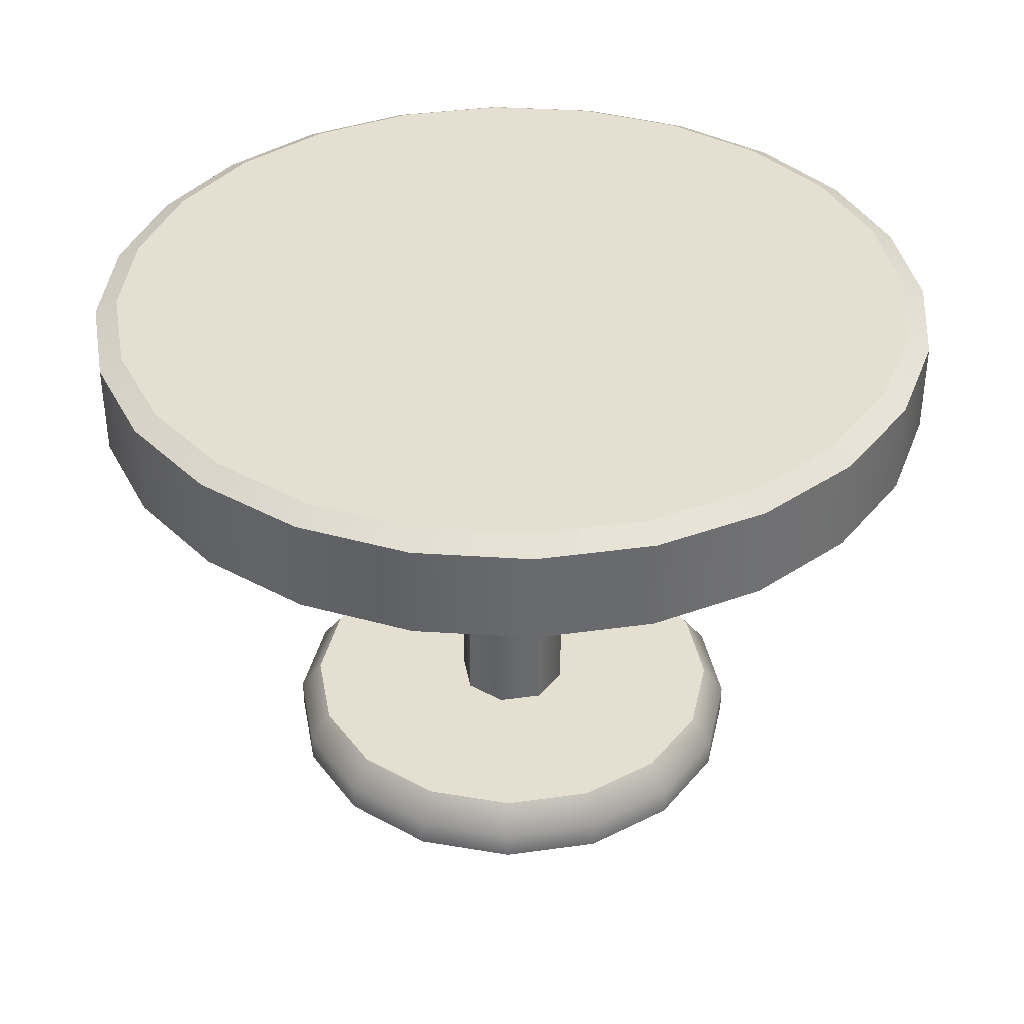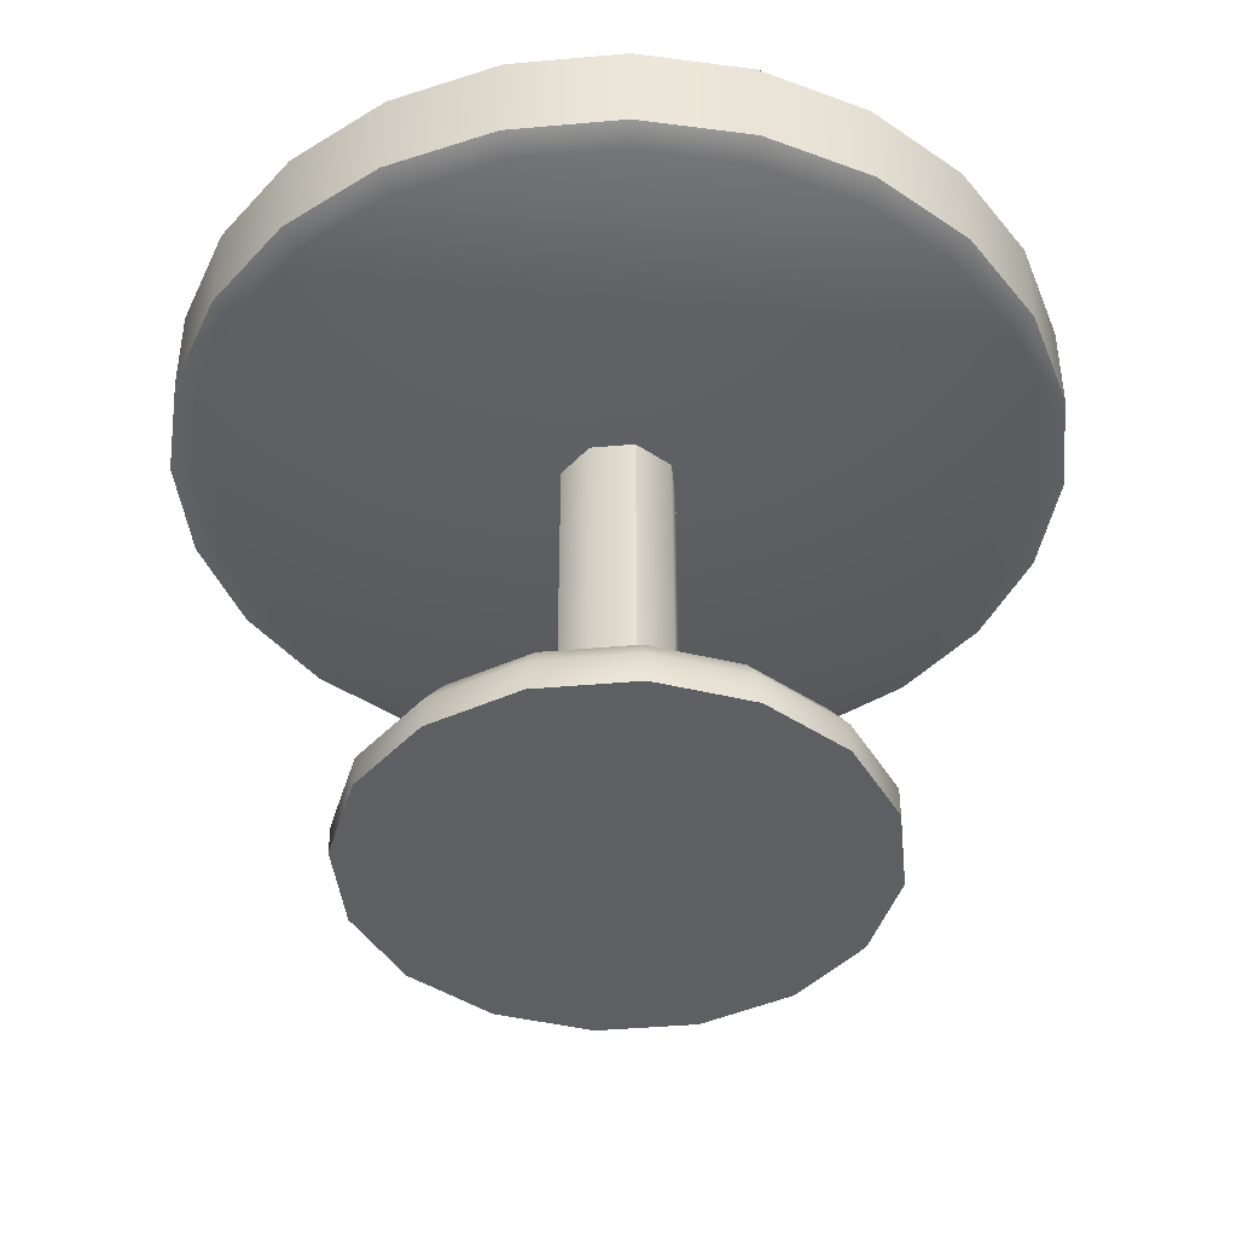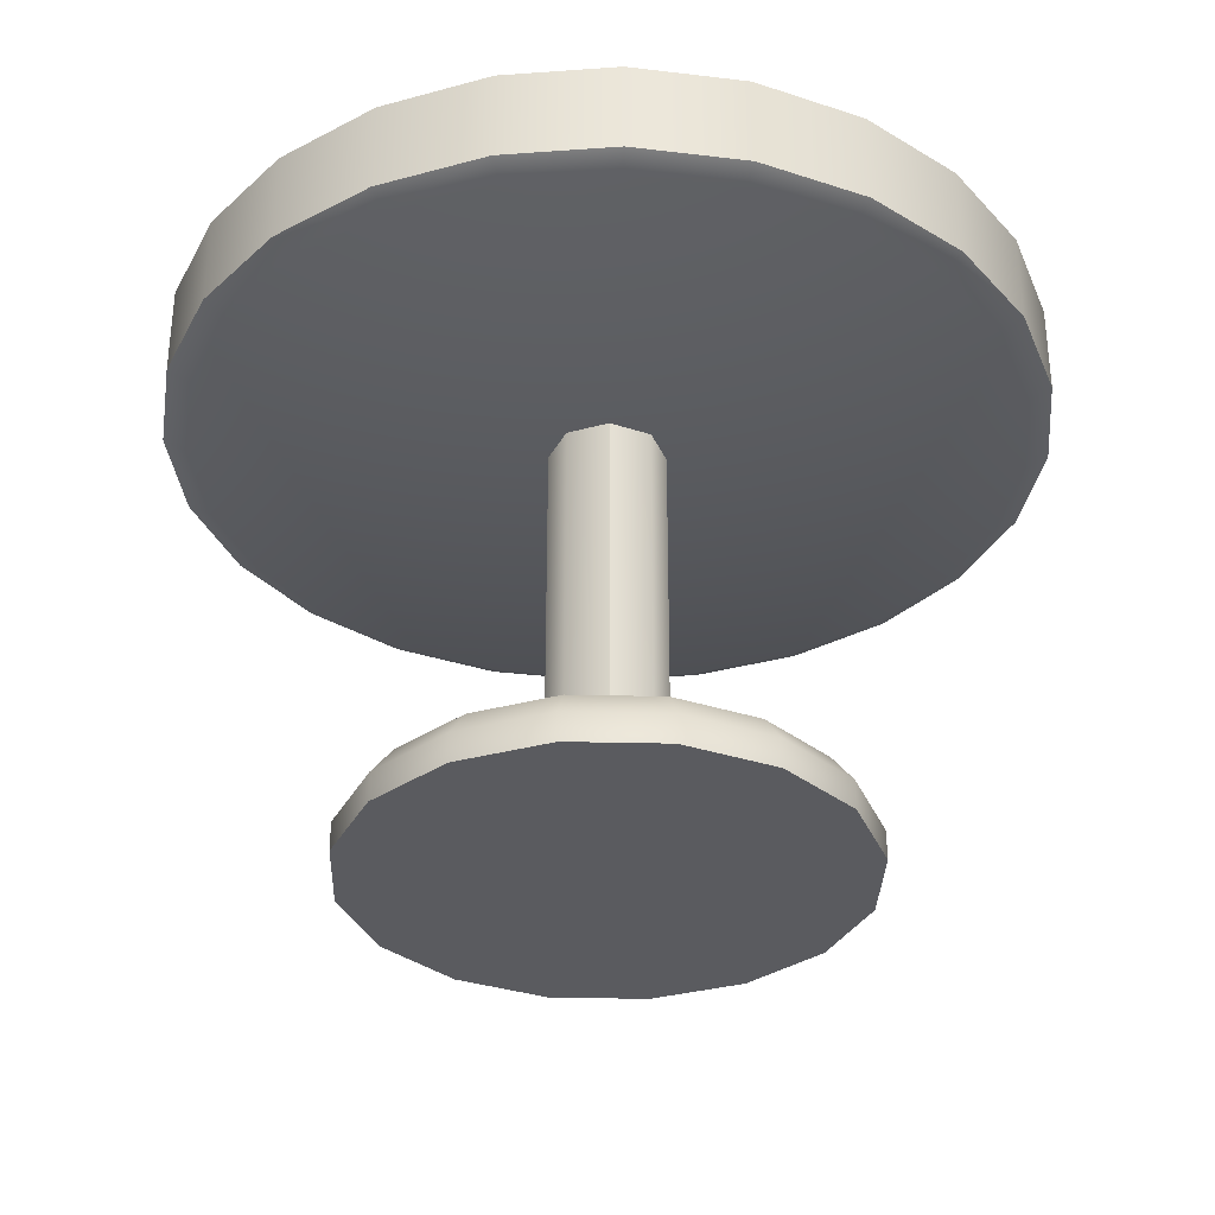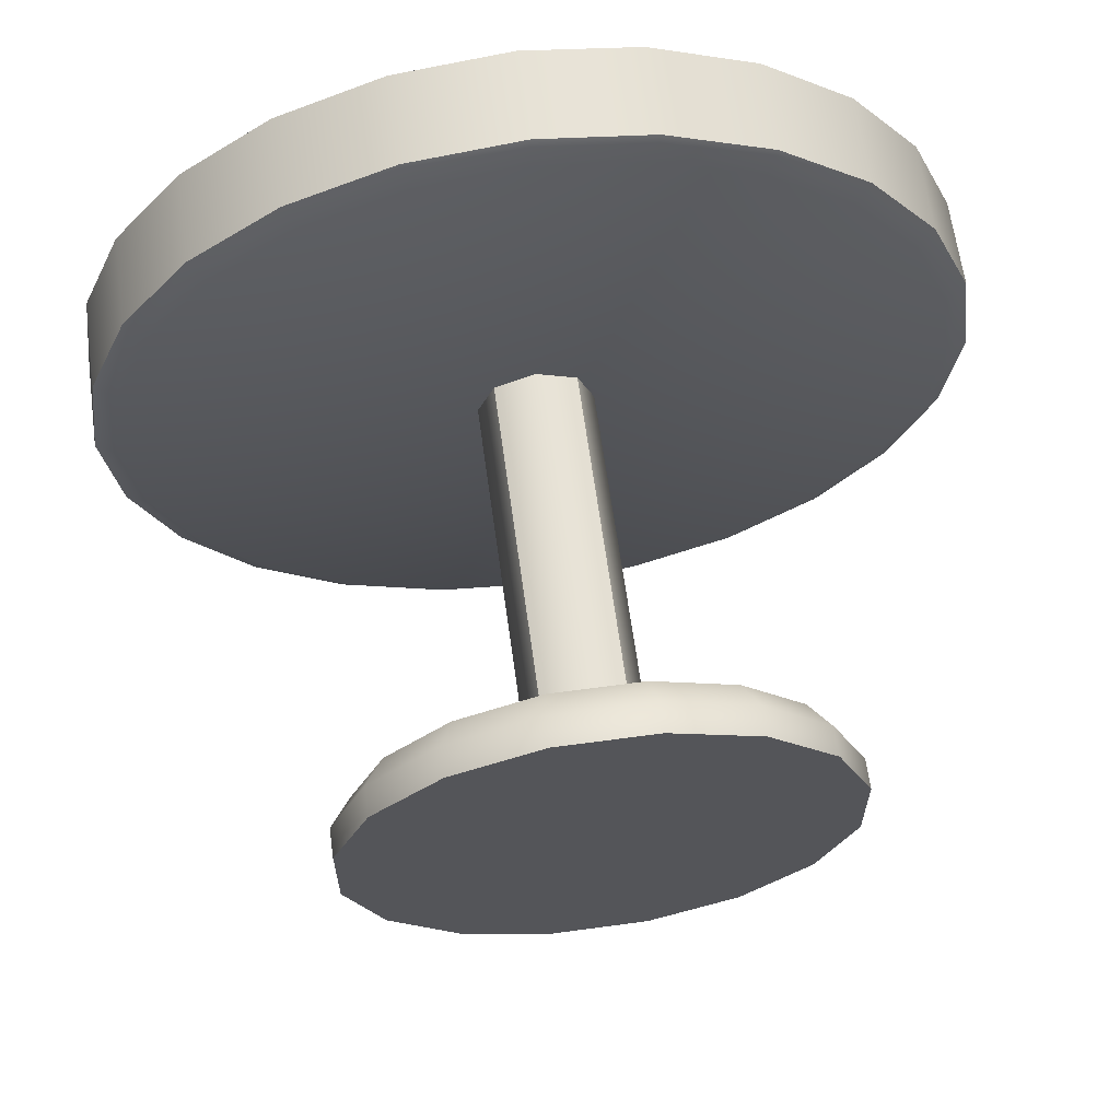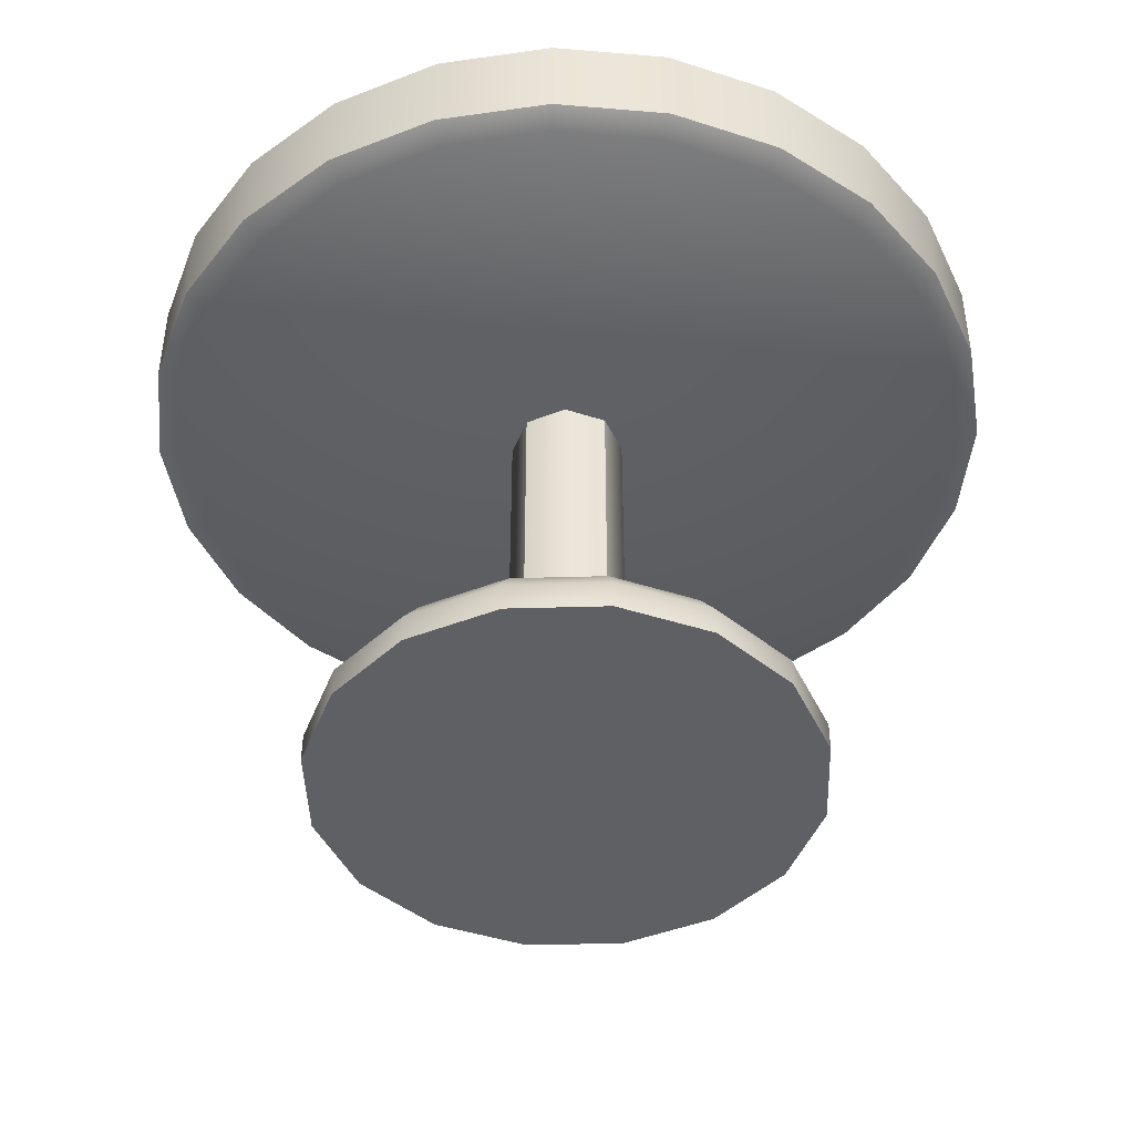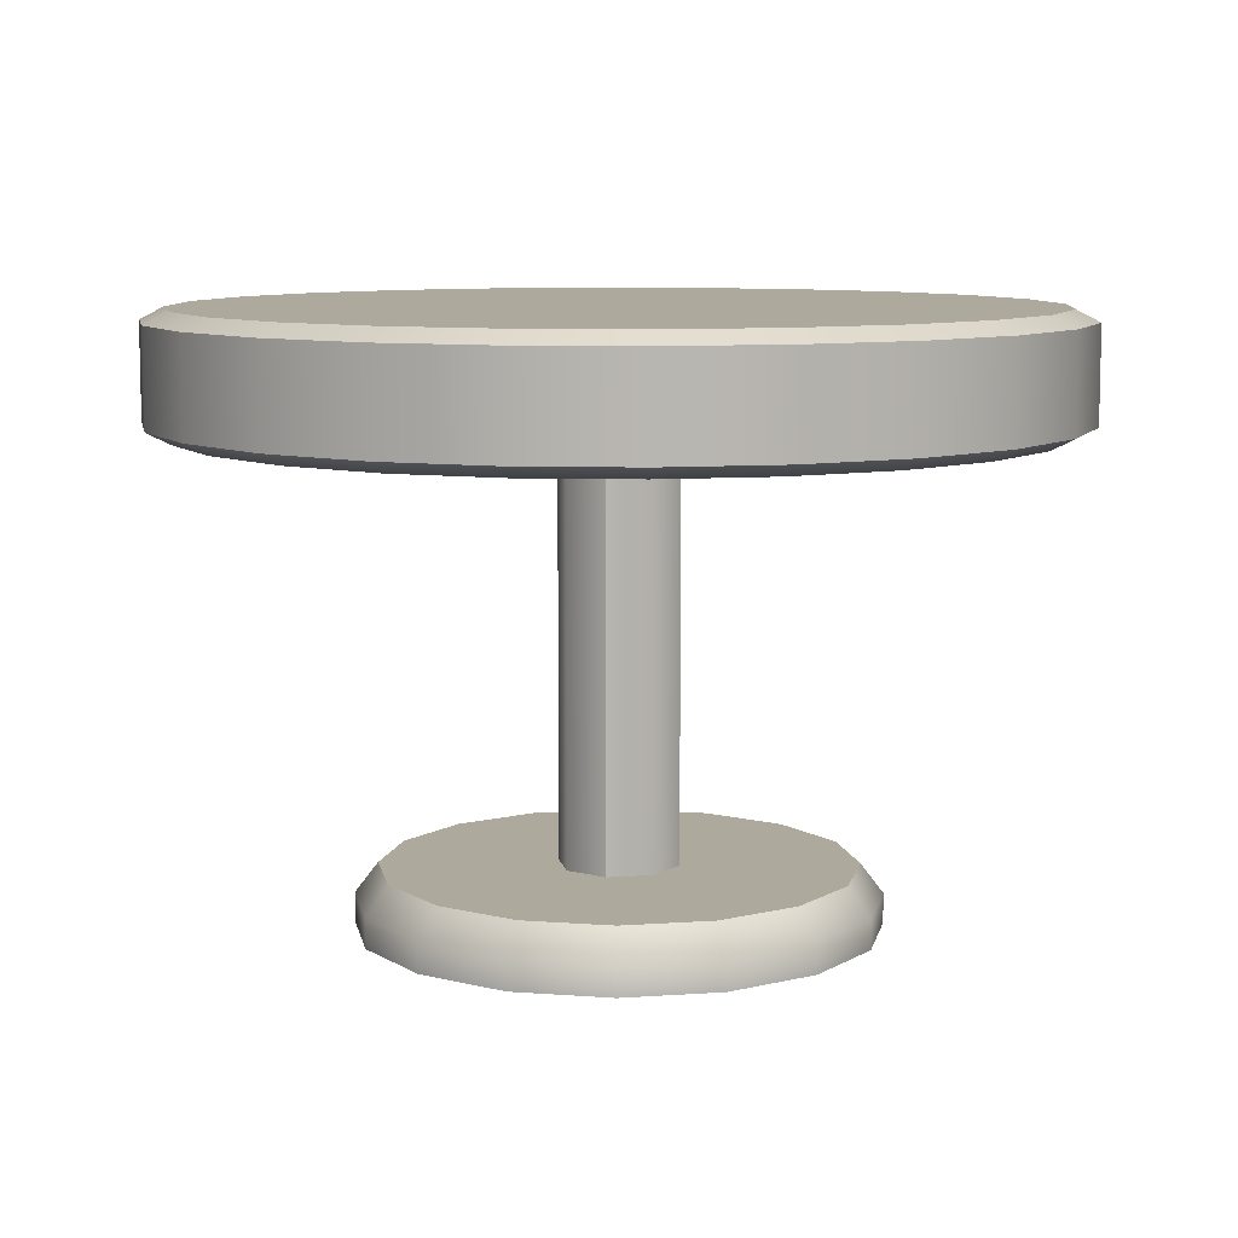
<metadata>
{"format":"obj","ext":"obj","renderer":"f3d","projection":"perspective","resolution":1024,"background":"white","views":[{"elev":37.4,"azim":102.3,"up":"+Y"},{"elev":-42.0,"azim":118.6,"up":"+Y"},{"elev":-33.0,"azim":-136.9,"up":"+Y"},{"elev":63.9,"azim":-7.8,"up":"+Z"},{"elev":-44.6,"azim":91.9,"up":"+Y"},{"elev":8.9,"azim":-33.3,"up":"+Y"}]}
</metadata>
<code>
o table_round_A_small_Cylinder.070
v 6e-06 0.8 -0.1
v 0.07072 0.8 -0.07071
v 0.1 0.8 -0
v 0.07072 0.8 0.07071
v 6e-06 0.8 0.1
v -0.07071 0.8 0.07071
v -0.09999 0.8 -0
v -0.07071 0.8 -0.07071
v -0.09999 0.1 -0
v 0.07072 0.1 0.07071
v 0.1 0.1 -0
v -0.07071 0.1 -0.07071
v 6e-06 0.1 0.1
v 6e-06 0.1 -0.1
v 0.07072 0.1 -0.07071
v -0.07071 0.1 0.07071
v 0.08372 0 -0.4213
v -0.08388 0 -0.4213
v 0.2386 0 -0.3572
v 0.3571 0 -0.2386
v 0.4212 0 -0.0838
v 0.4212 0 0.0838
v 0.3571 0 0.2386
v 0.2386 0 0.3572
v 0.08372 0 0.4213
v -0.08388 0 0.4213
v -0.2387 0 0.3572
v -0.3572 0 0.2386
v -0.4214 0 0.0838
v -0.4214 0 -0.0838
v -0.3572 0 -0.2386
v -0.2387 0 -0.3572
v -8.8e-05 -0 0
v -0.4214 0.05 -0.0838
v -0.3837 0.1 -0.07632
v 0.3571 0.05 0.2386
v 0.3252 0.1 0.2173
v -0.3572 0.05 -0.2386
v -0.3253 0.1 -0.2173
v 0.2386 0.05 0.3572
v 0.2173 0.1 0.3253
v -0.2387 0.05 -0.3572
v -0.2174 0.1 -0.3253
v 0.08372 0.05 0.4213
v 0.07625 0.1 0.3837
v 0.08372 0.05 -0.4213
v 0.07625 0.1 -0.3837
v -0.08388 0.05 0.4213
v -0.07639 0.1 0.3837
v 0.2386 0.05 -0.3572
v 0.2173 0.1 -0.3253
v -0.2387 0.05 0.3572
v -0.2174 0.1 0.3253
v 0.3571 0.05 -0.2386
v 0.3252 0.1 -0.2173
v -0.3572 0.05 0.2386
v -0.3253 0.1 0.2173
v 0.4212 0.05 -0.0838
v 0.3836 0.1 -0.07632
v -0.3837 0.1 0.07632
v -0.4214 0.05 0.0838
v 0.3836 0.1 0.07632
v 0.4212 0.05 0.0838
v -0.07639 0.1 -0.3837
v -0.08388 0.05 -0.4213
v -0 0.8 0
v 0 0.82 -0.75
v -0 1 0
v 0 0.98 -0.75
v 0.1941 0.82 -0.7244
v 0.1941 0.98 -0.7244
v 0.375 0.82 -0.6495
v 0.375 0.98 -0.6495
v 0.5303 0.82 -0.5303
v 0.5303 0.98 -0.5303
v 0.6495 0.82 -0.375
v 0.6495 0.98 -0.375
v 0.7244 0.82 -0.1941
v 0.7244 0.98 -0.1941
v 0.75 0.82 0
v 0.75 0.98 0
v 0.7244 0.82 0.1941
v 0.7244 0.98 0.1941
v 0.6495 0.82 0.375
v 0.6495 0.98 0.375
v 0.5303 0.82 0.5303
v 0.5303 0.98 0.5303
v 0.375 0.82 0.6495
v 0.375 0.98 0.6495
v 0.1941 0.82 0.7244
v 0.1941 0.98 0.7244
v -0 0.82 0.75
v -0 0.98 0.75
v -0.1941 0.82 0.7244
v -0.1941 0.98 0.7244
v -0.375 0.82 0.6495
v -0.375 0.98 0.6495
v -0.5303 0.82 0.5303
v -0.5303 0.98 0.5303
v -0.6495 0.82 0.375
v -0.6495 0.98 0.375
v -0.7244 0.82 0.1941
v -0.7244 0.98 0.1941
v -0.75 0.82 -0
v -0.75 0.98 -0
v -0.7244 0.82 -0.1941
v -0.7244 0.98 -0.1941
v -0.6495 0.82 -0.375
v -0.6495 0.98 -0.375
v -0.5303 0.82 -0.5303
v -0.5303 0.98 -0.5303
v -0.375 0.82 -0.6495
v -0.375 0.98 -0.6495
v -0.1941 0.82 -0.7244
v -0.1941 0.98 -0.7244
v 0.1839 0.8 -0.6864
v 0 0.8 -0.7106
v 0 1 -0.7106
v 0.1839 1 -0.6864
v 0.3553 0.8 -0.6154
v 0.3553 1 -0.6154
v 0.5025 0.8 -0.5025
v 0.5025 1 -0.5025
v 0.6154 0.8 -0.3553
v 0.6154 1 -0.3553
v 0.6864 0.8 -0.1839
v 0.6864 1 -0.1839
v 0.7106 0.8 0
v 0.7106 1 0
v 0.6864 0.8 0.1839
v 0.6864 1 0.1839
v 0.6154 0.8 0.3553
v 0.6154 1 0.3553
v 0.5025 0.8 0.5025
v 0.5025 1 0.5025
v 0.3553 0.8 0.6154
v 0.3553 1 0.6154
v 0.1839 0.8 0.6864
v 0.1839 1 0.6864
v -0 0.8 0.7106
v -0 1 0.7106
v -0.1839 0.8 0.6864
v -0.1839 1 0.6864
v -0.3553 0.8 0.6154
v -0.3553 1 0.6154
v -0.5025 0.8 0.5025
v -0.5025 1 0.5025
v -0.6154 0.8 0.3553
v -0.6154 1 0.3553
v -0.6864 0.8 0.1839
v -0.6864 1 0.1839
v -0.7106 0.8 -0
v -0.7106 1 -0
v -0.6864 0.8 -0.1839
v -0.6864 1 -0.1839
v -0.6154 0.8 -0.3553
v -0.6154 1 -0.3553
v -0.5025 0.8 -0.5025
v -0.5025 1 -0.5025
v -0.3553 0.8 -0.6154
v -0.3553 1 -0.6154
v -0.1839 0.8 -0.6864
v -0.1839 1 -0.6864
f 56 61 29 28
f 42 65 18 32
f 10 41 37
f 58 63 22 21
f 44 48 26 25
f 12 43 39
f 65 46 17 18
f 61 34 30 29
f 48 52 27 26
f 63 36 23 22
f 50 54 20 19
f 38 42 32 31
f 52 56 28 27
f 40 44 25 24
f 54 58 21 20
f 14 15 51 47
f 6 7 9 16
f 2 3 11 15
f 5 6 16 13
f 1 2 15 14
f 8 1 14 12
f 4 5 13 10
f 7 8 12 9
f 3 4 10 11
f 34 38 31 30
f 36 40 24 23
f 9 35 60
f 11 10 37 62
f 10 13 45 41
f 12 14 64 43
f 46 50 19 17
f 13 49 45
f 14 47 64
f 13 16 53 49
f 15 55 51
f 16 57 53
f 15 11 59 55
f 16 9 60 57
f 11 62 59
f 33 18 17
f 33 17 19
f 33 19 20
f 33 20 21
f 33 21 22
f 33 22 23
f 33 23 24
f 33 24 25
f 33 25 26
f 33 26 27
f 33 27 28
f 33 28 29
f 33 29 30
f 33 30 31
f 33 31 32
f 33 32 18
f 63 58 59 62
f 61 56 57 60
f 58 54 55 59
f 56 52 53 57
f 54 50 51 55
f 52 48 49 53
f 50 46 47 51
f 48 44 45 49
f 65 42 43 64
f 46 65 64 47
f 44 40 41 45
f 42 38 39 43
f 40 36 37 41
f 38 34 35 39
f 36 63 62 37
f 34 61 60 35
f 9 12 39 35
f 114 115 69 67
f 72 73 75 74
f 74 75 77 76
f 76 77 79 78
f 78 79 81 80
f 80 81 83 82
f 82 83 85 84
f 84 85 87 86
f 86 87 89 88
f 88 89 91 90
f 90 91 93 92
f 92 93 95 94
f 94 95 97 96
f 96 97 99 98
f 98 99 101 100
f 100 101 103 102
f 102 103 105 104
f 104 105 107 106
f 106 107 109 108
f 108 109 111 110
f 110 111 113 112
f 112 113 115 114
f 70 71 73 72
f 67 69 71 70
f 67 70 116 117
f 71 69 118 119
f 70 72 120 116
f 73 71 119 121
f 72 74 122 120
f 75 73 121 123
f 74 76 124 122
f 77 75 123 125
f 76 78 126 124
f 79 77 125 127
f 78 80 128 126
f 81 79 127 129
f 80 82 130 128
f 83 81 129 131
f 82 84 132 130
f 85 83 131 133
f 84 86 134 132
f 87 85 133 135
f 86 88 136 134
f 89 87 135 137
f 88 90 138 136
f 91 89 137 139
f 90 92 140 138
f 93 91 139 141
f 92 94 142 140
f 95 93 141 143
f 94 96 144 142
f 97 95 143 145
f 96 98 146 144
f 99 97 145 147
f 98 100 148 146
f 101 99 147 149
f 100 102 150 148
f 103 101 149 151
f 102 104 152 150
f 105 103 151 153
f 104 106 154 152
f 107 105 153 155
f 106 108 156 154
f 109 107 155 157
f 108 110 158 156
f 111 109 157 159
f 110 112 160 158
f 113 111 159 161
f 112 114 162 160
f 115 113 161 163
f 114 67 117 162
f 69 115 163 118
f 66 117 116
f 68 119 118
f 66 116 120
f 68 121 119
f 66 120 122
f 68 123 121
f 66 122 124
f 68 125 123
f 66 124 126
f 68 127 125
f 66 126 128
f 68 129 127
f 66 128 130
f 68 131 129
f 66 130 132
f 68 133 131
f 66 132 134
f 68 135 133
f 66 134 136
f 68 137 135
f 66 136 138
f 68 139 137
f 66 138 140
f 68 141 139
f 66 140 142
f 68 143 141
f 66 142 144
f 68 145 143
f 66 144 146
f 68 147 145
f 66 146 148
f 68 149 147
f 66 148 150
f 68 151 149
f 66 150 152
f 68 153 151
f 66 152 154
f 68 155 153
f 66 154 156
f 68 157 155
f 66 156 158
f 68 159 157
f 66 158 160
f 68 161 159
f 66 160 162
f 68 163 161
f 66 162 117
f 68 118 163

</code>
